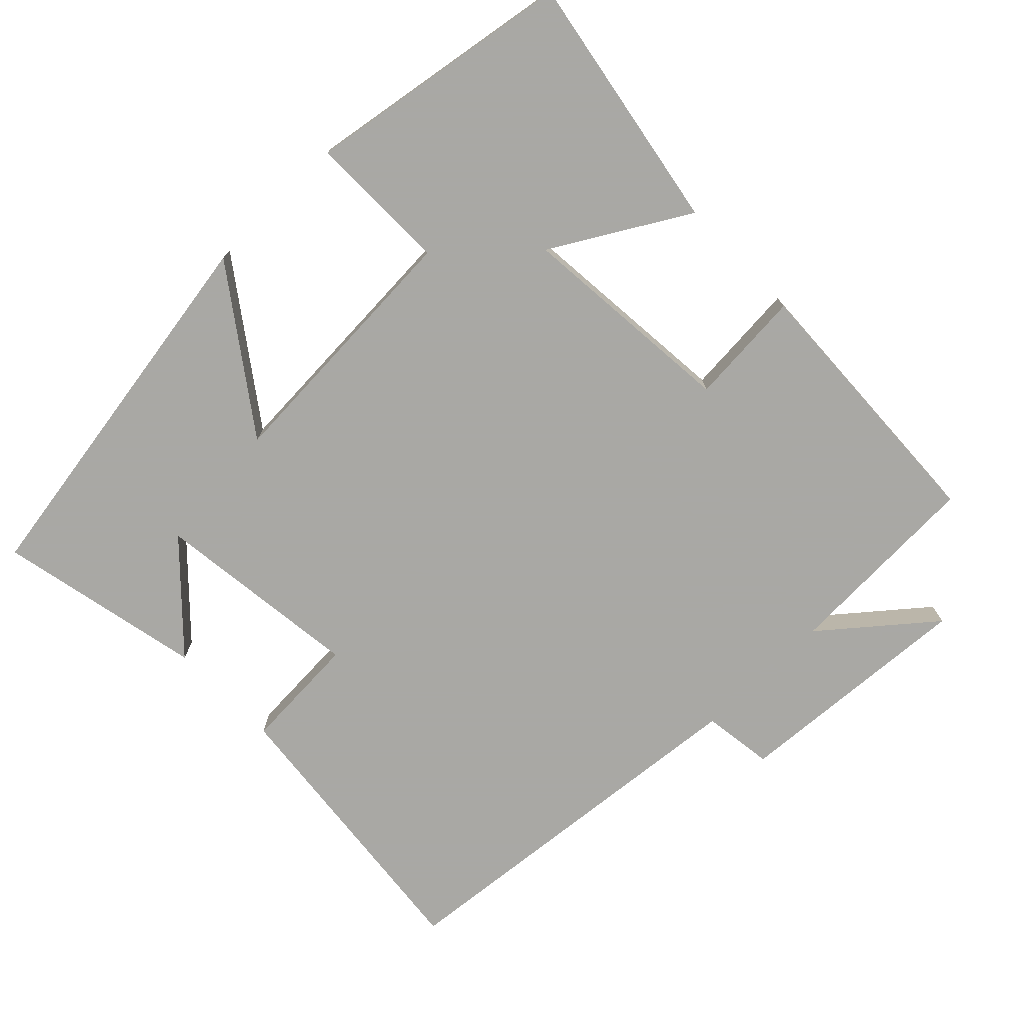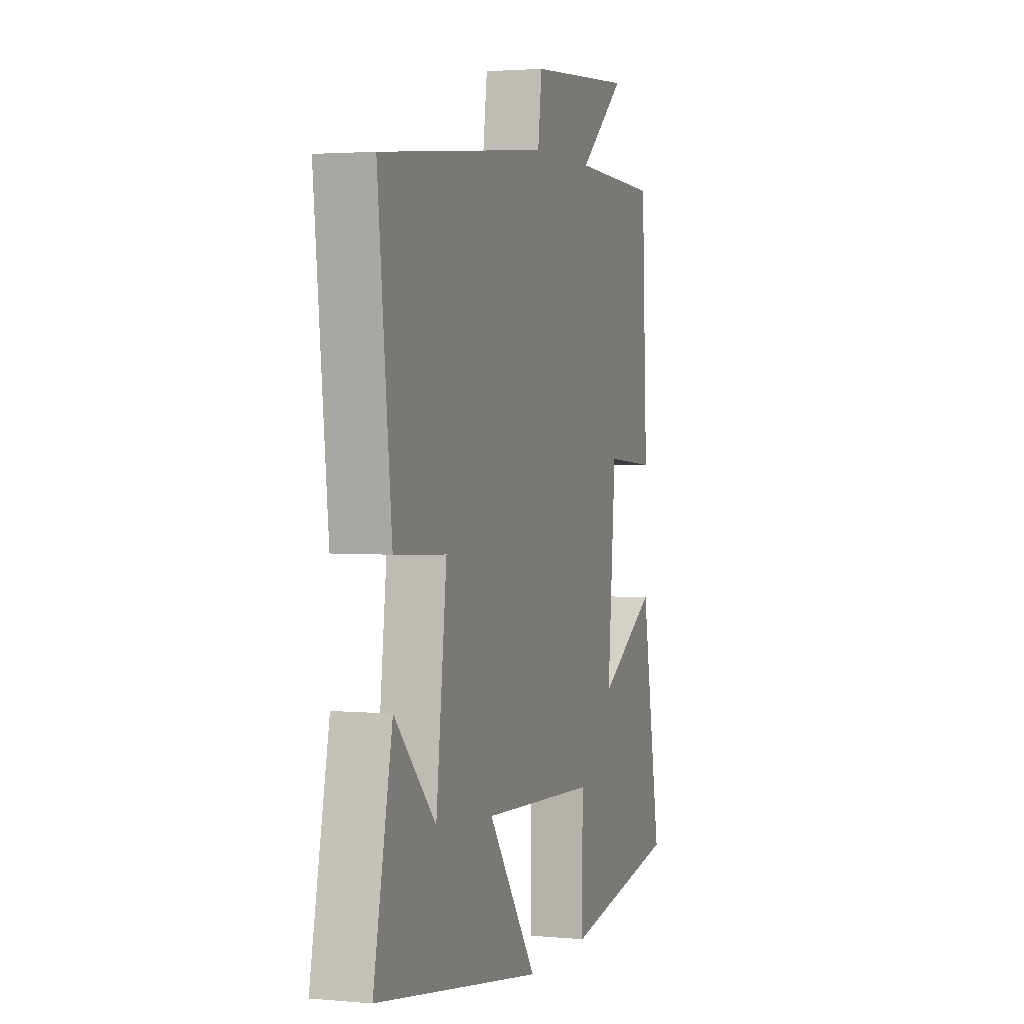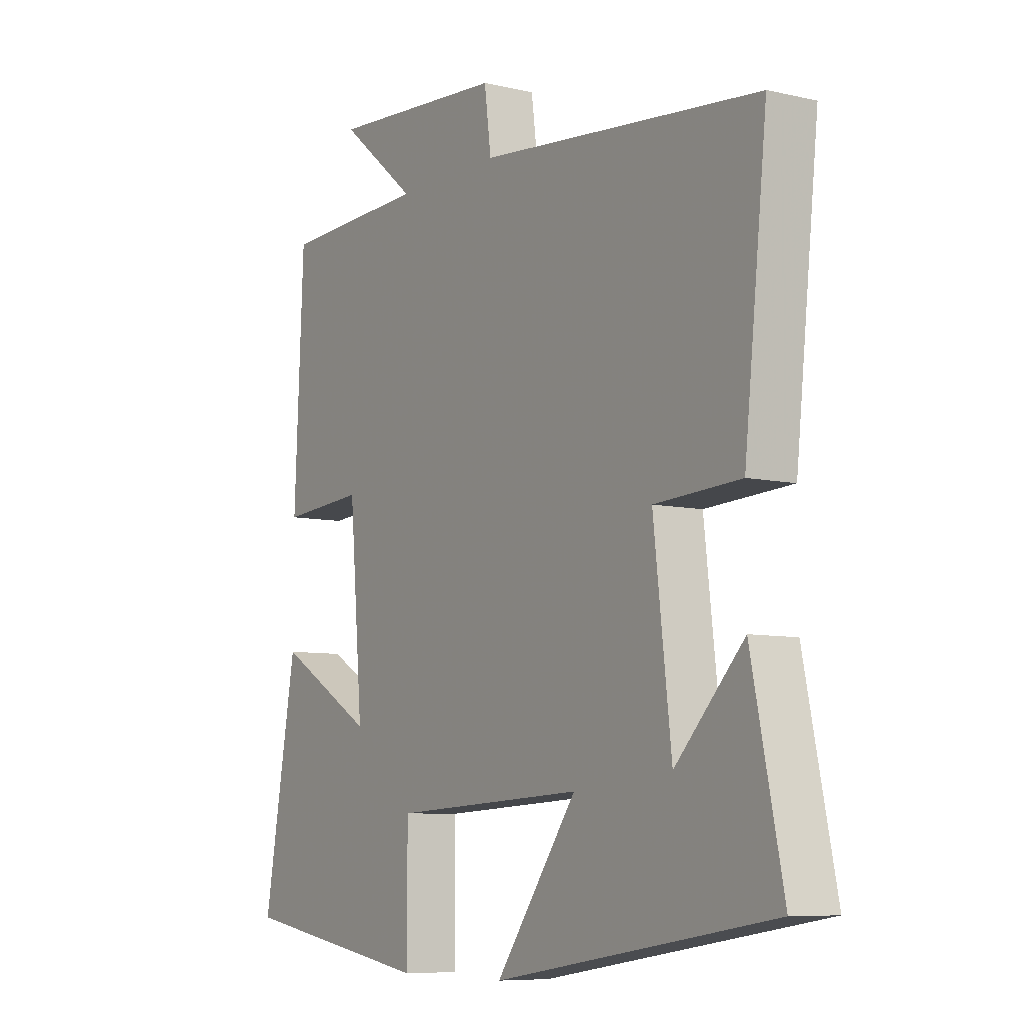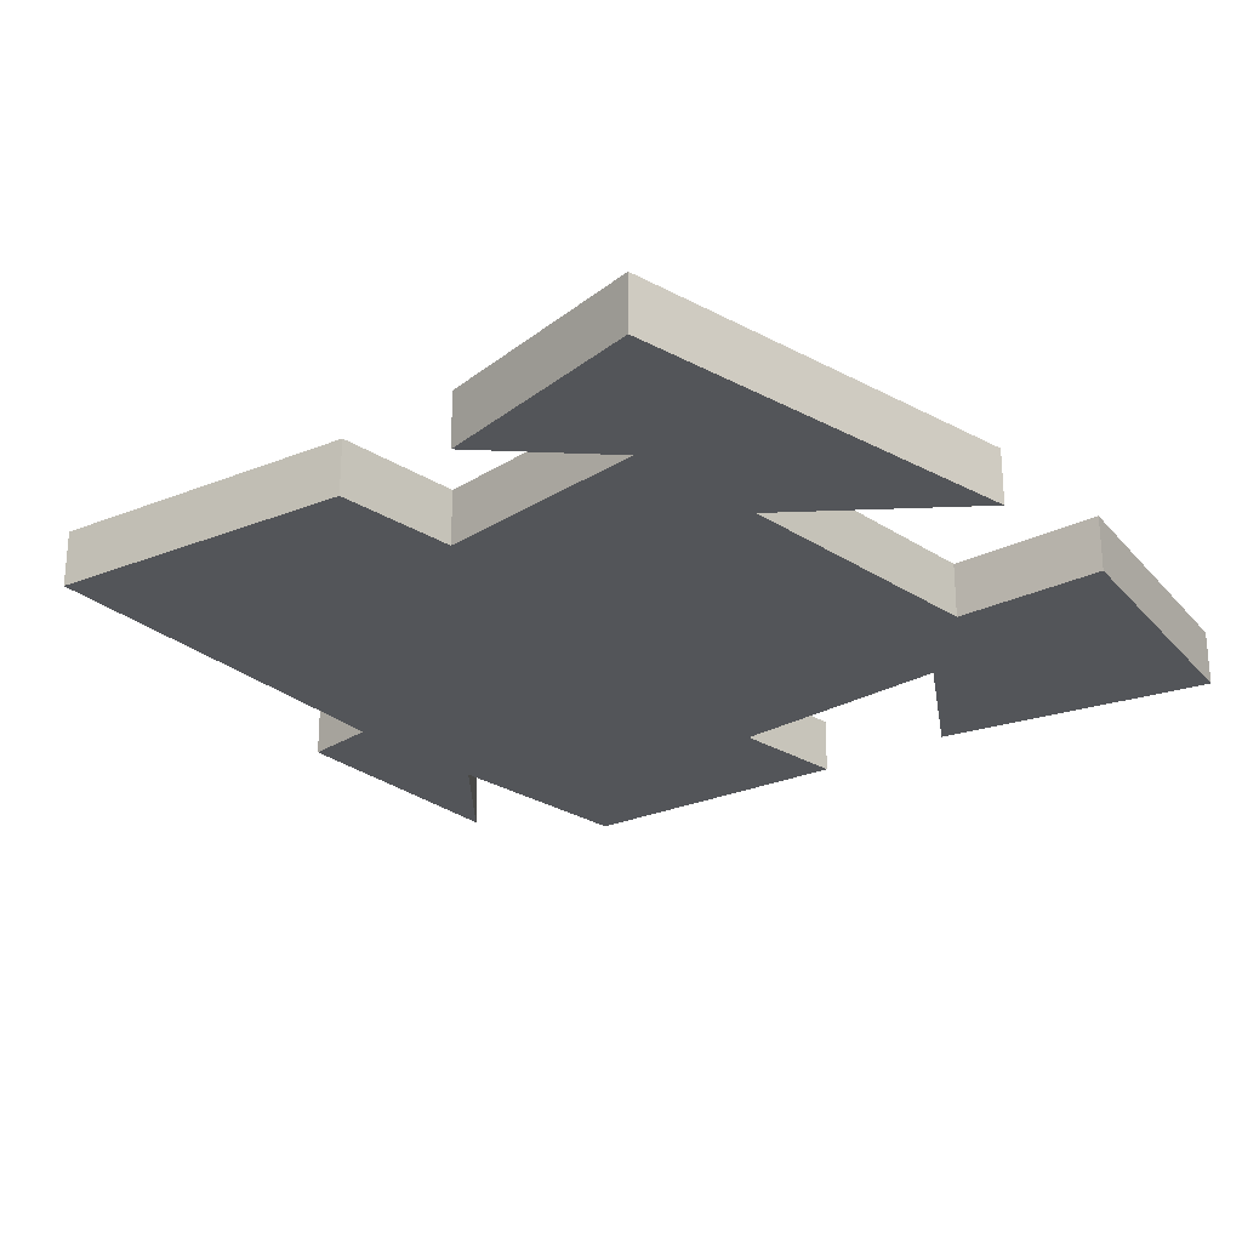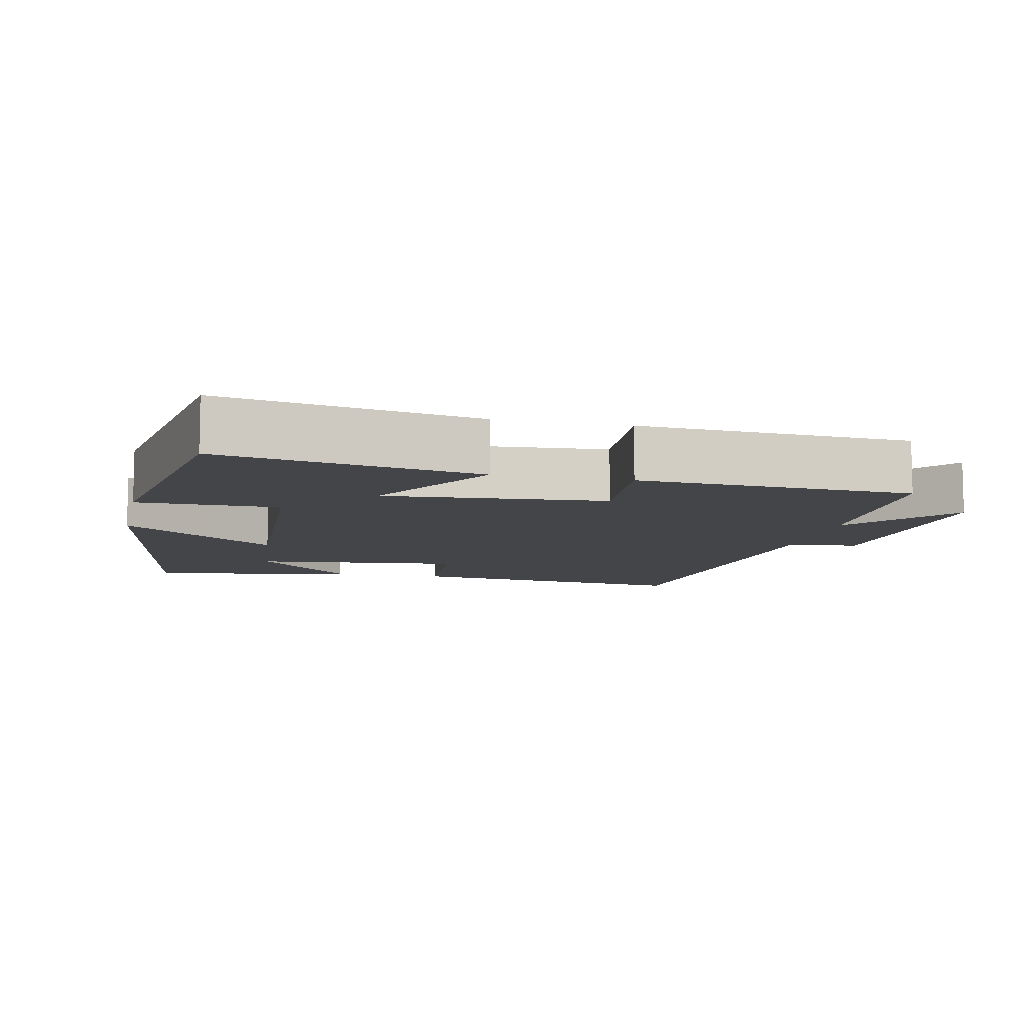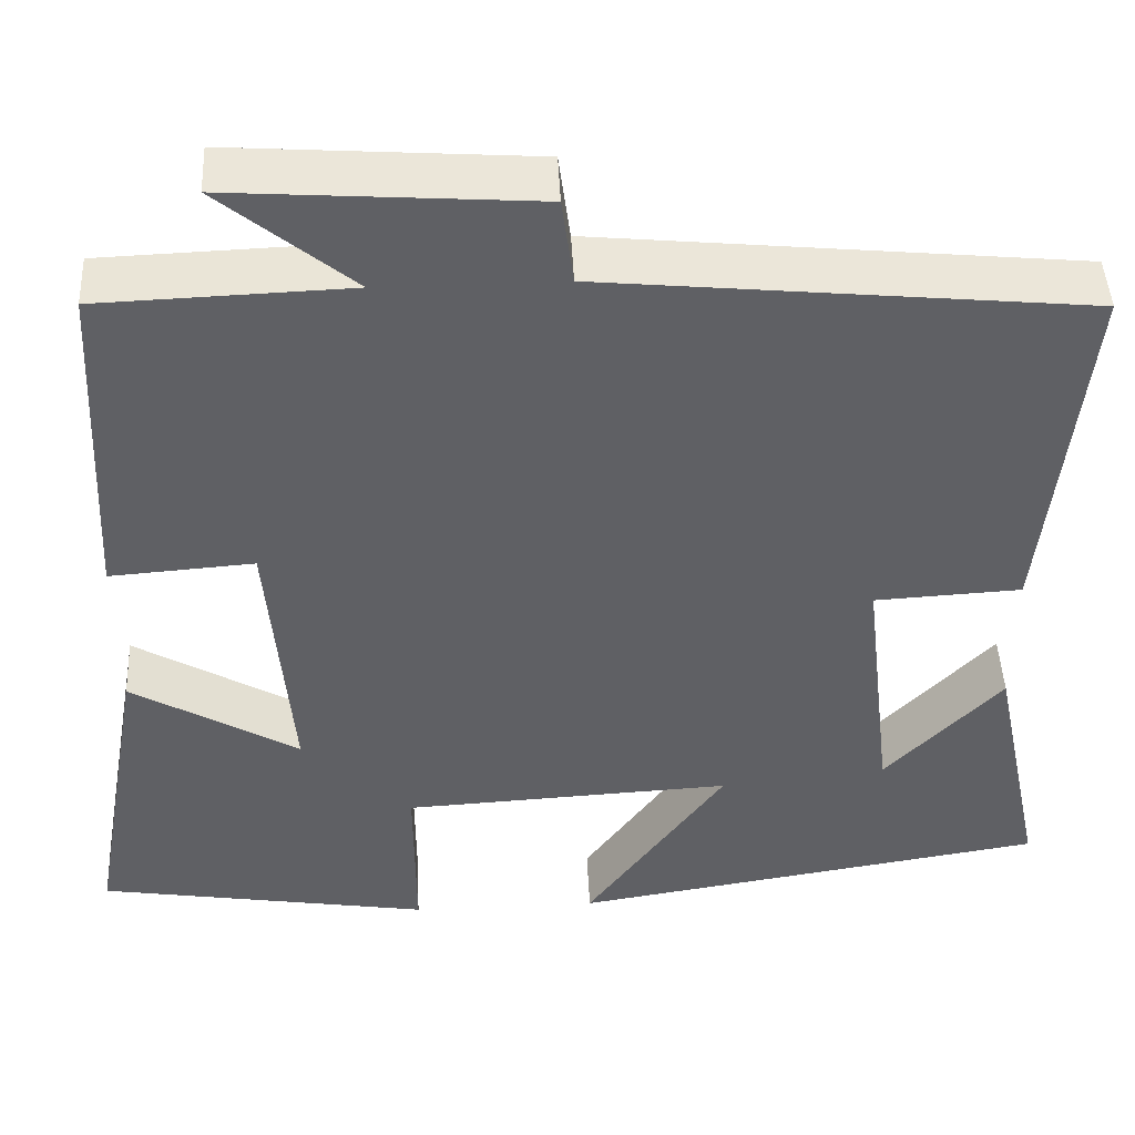
<metadata>
{"format":"obj","ext":"obj","renderer":"f3d","projection":"perspective","resolution":1024,"background":"white","views":[{"elev":-75.0,"azim":-135.7,"up":"+Y"},{"elev":2.4,"azim":108.1,"up":"+Z"},{"elev":-7.7,"azim":57.0,"up":"+Z"},{"elev":-24.5,"azim":129.7,"up":"+Y"},{"elev":-9.0,"azim":-102.6,"up":"+Y"},{"elev":45.8,"azim":-2.7,"up":"+Z"}]}
</metadata>
<code>
v -0.482 0.07 0.49
v -0.201 0.07 0.5
v -0.35 0.07 0.623
v -0.01 0.07 0.599
v 0.003 0.07 0.5
v 0.544 0.07 0.446
v 0.5 0.07 0.038
v 0.335 0.07 0.029
v 0.369 0.07 -0.263
v 0.5 0.07 -0.126
v 0.56 0.07 -0.414
v 0.024 0.07 -0.5
v 0.181 0.07 -0.282
v -0.189 0.07 -0.302
v -0.188 0.07 -0.5
v -0.564 0.07 -0.439
v -0.5 0.07 -0.078
v -0.312 0.07 -0.188
v -0.338 0.07 0.12
v -0.5 0.07 0.108
v -0.482 0 0.49
v -0.201 0 0.5
v -0.35 0 0.623
v -0.01 0 0.599
v 0.003 0 0.5
v 0.544 0 0.446
v 0.5 0 0.038
v 0.335 0 0.029
v 0.369 0 -0.263
v 0.5 0 -0.126
v 0.56 0 -0.414
v 0.024 0 -0.5
v 0.181 0 -0.282
v -0.189 0 -0.302
v -0.188 0 -0.5
v -0.564 0 -0.439
v -0.5 0 -0.078
v -0.312 0 -0.188
v -0.338 0 0.12
v -0.5 0 0.108
f 19 20 1 2
f 18 19 2
f 16 17 18
f 15 16 18
f 14 15 18
f 13 14 18 2
f 11 12 13
f 9 10 11
f 9 11 13
f 8 9 13 2
f 7 8 2
f 6 7 2
f 5 6 2
f 2 3 4 5
f 22 21 40 39
f 22 39 38
f 38 37 36
f 38 36 35
f 38 35 34
f 22 38 34 33
f 33 32 31
f 31 30 29
f 33 31 29
f 22 33 29 28
f 22 28 27
f 22 27 26
f 22 26 25
f 25 24 23 22
f 1 21 22 2
f 2 22 23 3
f 3 23 24 4
f 4 24 25 5
f 5 25 26 6
f 6 26 27 7
f 7 27 28 8
f 8 28 29 9
f 9 29 30 10
f 10 30 31 11
f 11 31 32 12
f 12 32 33 13
f 13 33 34 14
f 14 34 35 15
f 15 35 36 16
f 16 36 37 17
f 17 37 38 18
f 18 38 39 19
f 19 39 40 20
f 20 40 21 1

</code>
